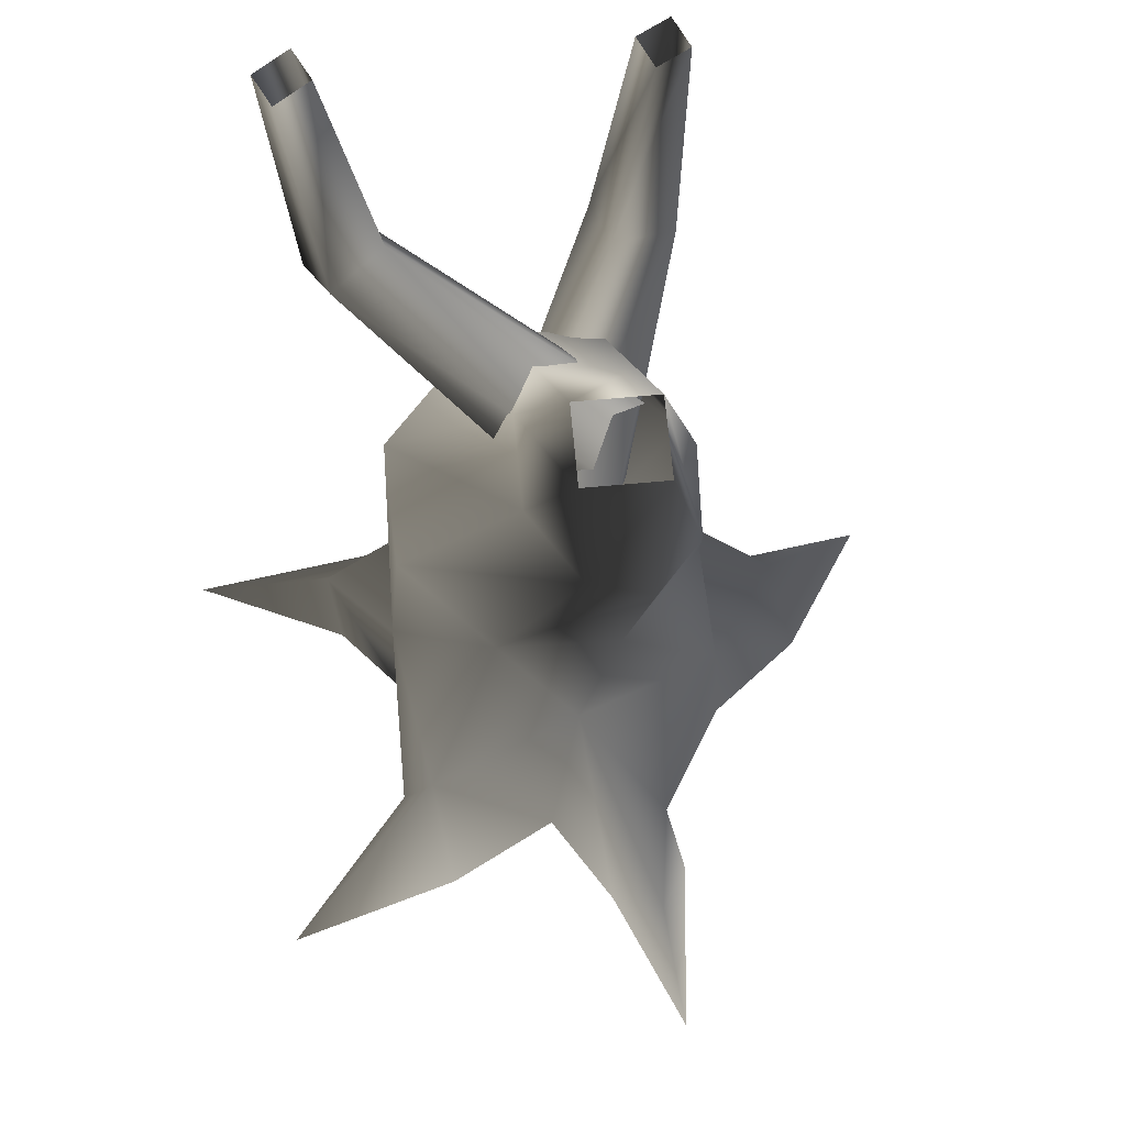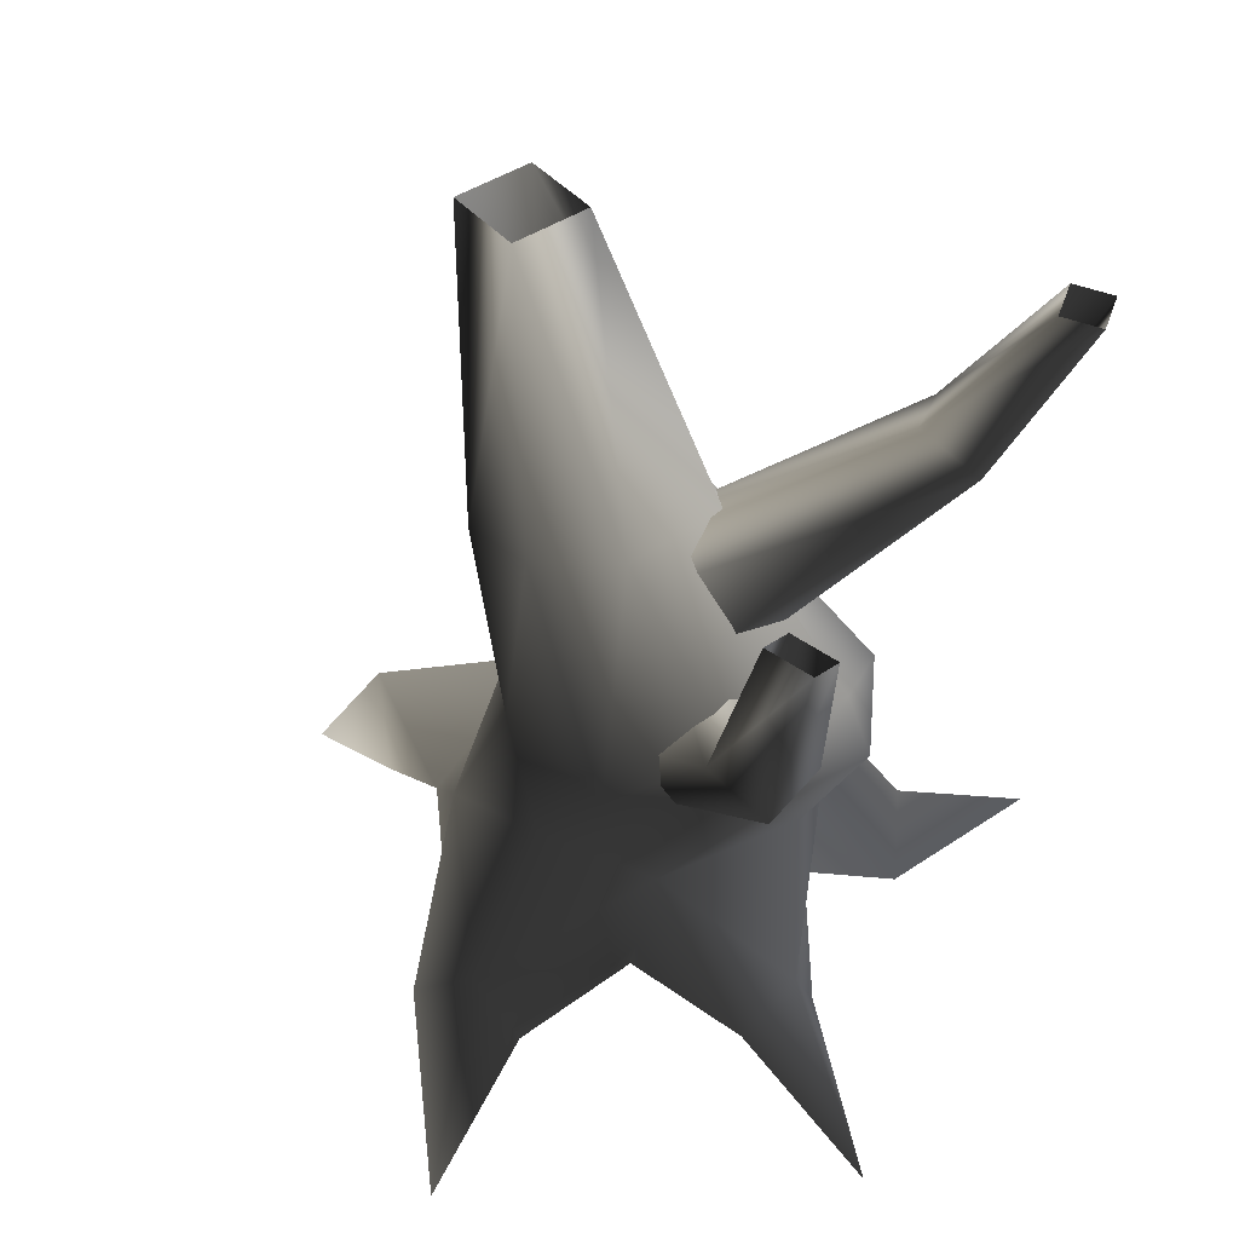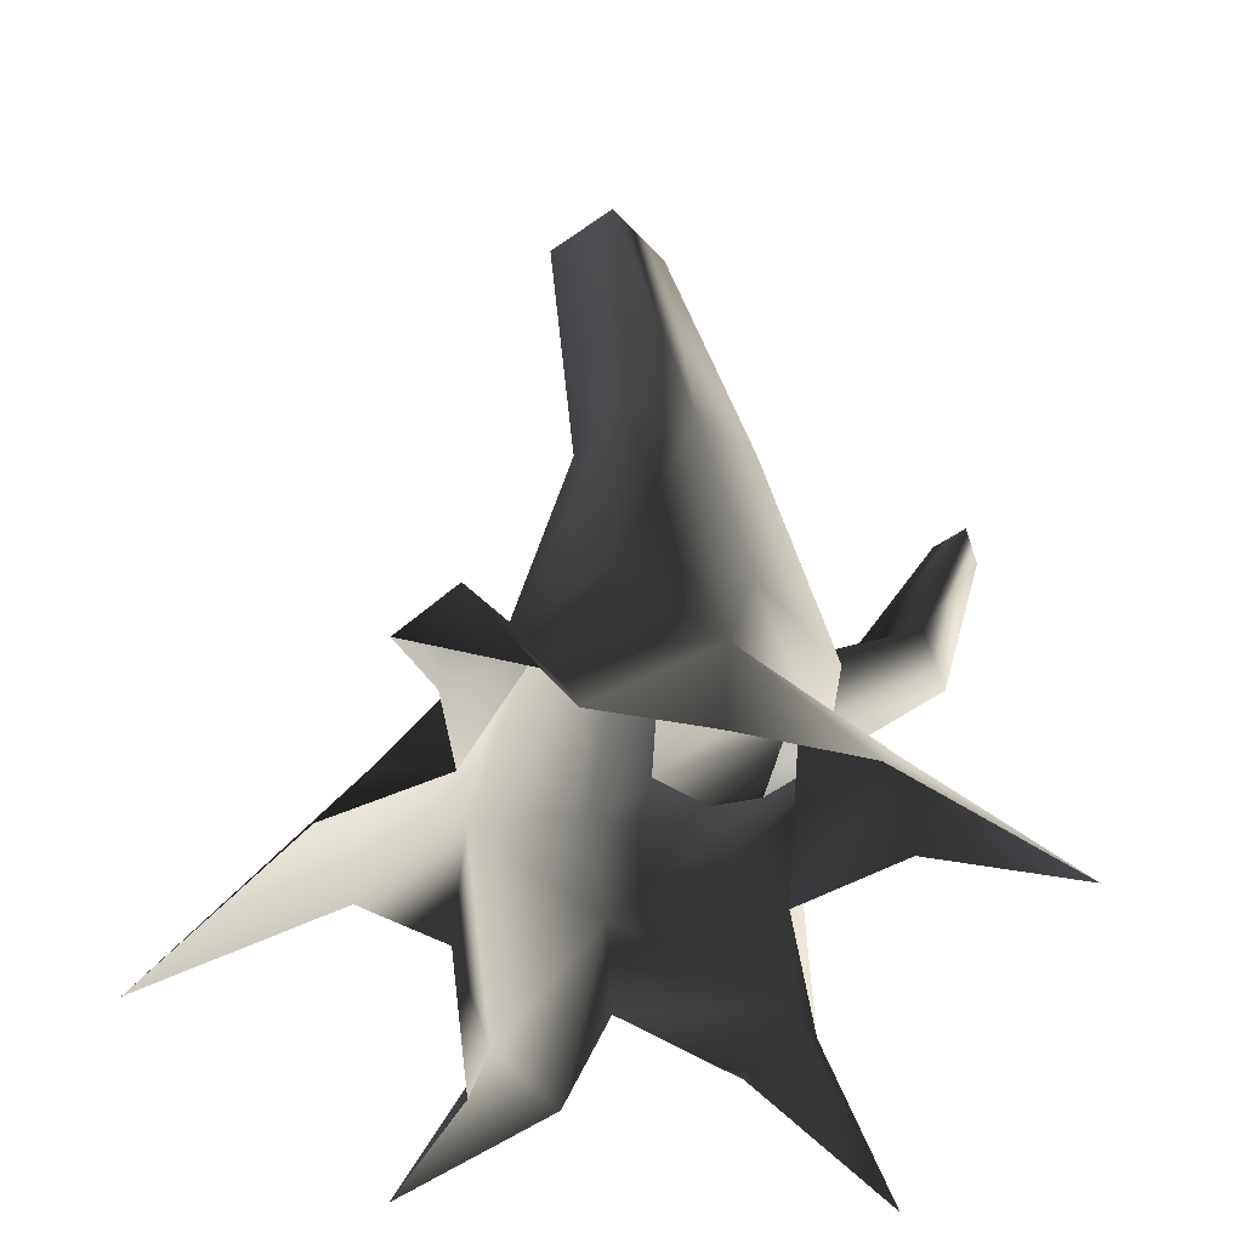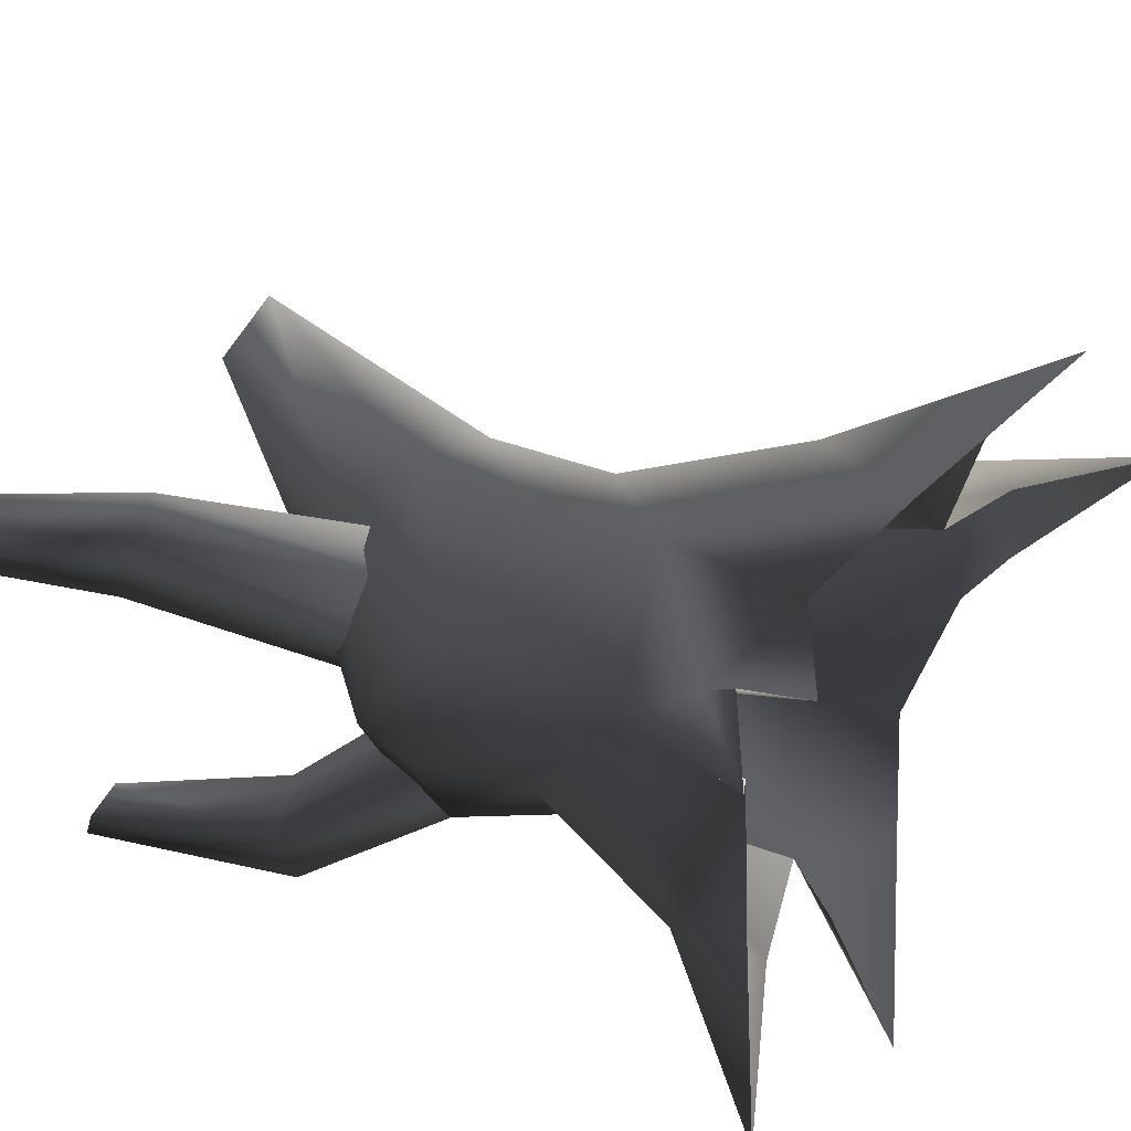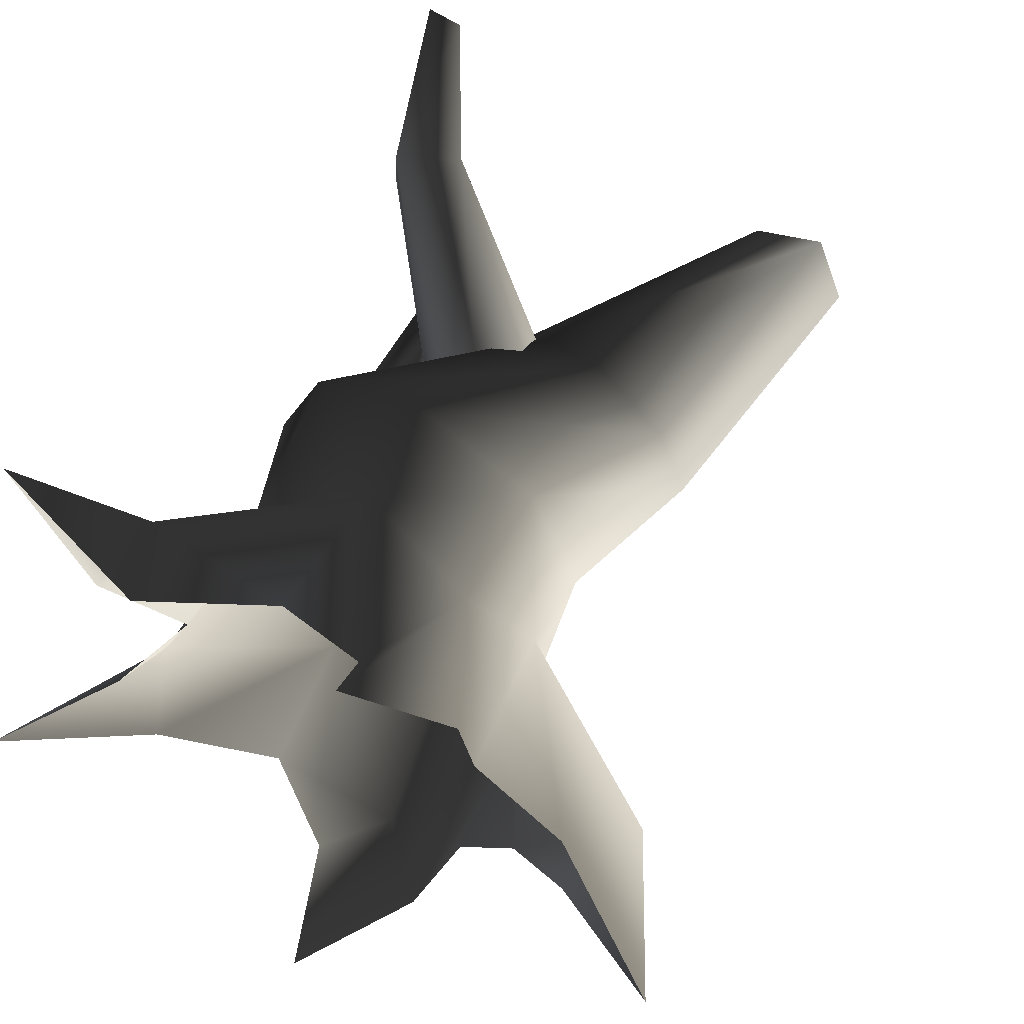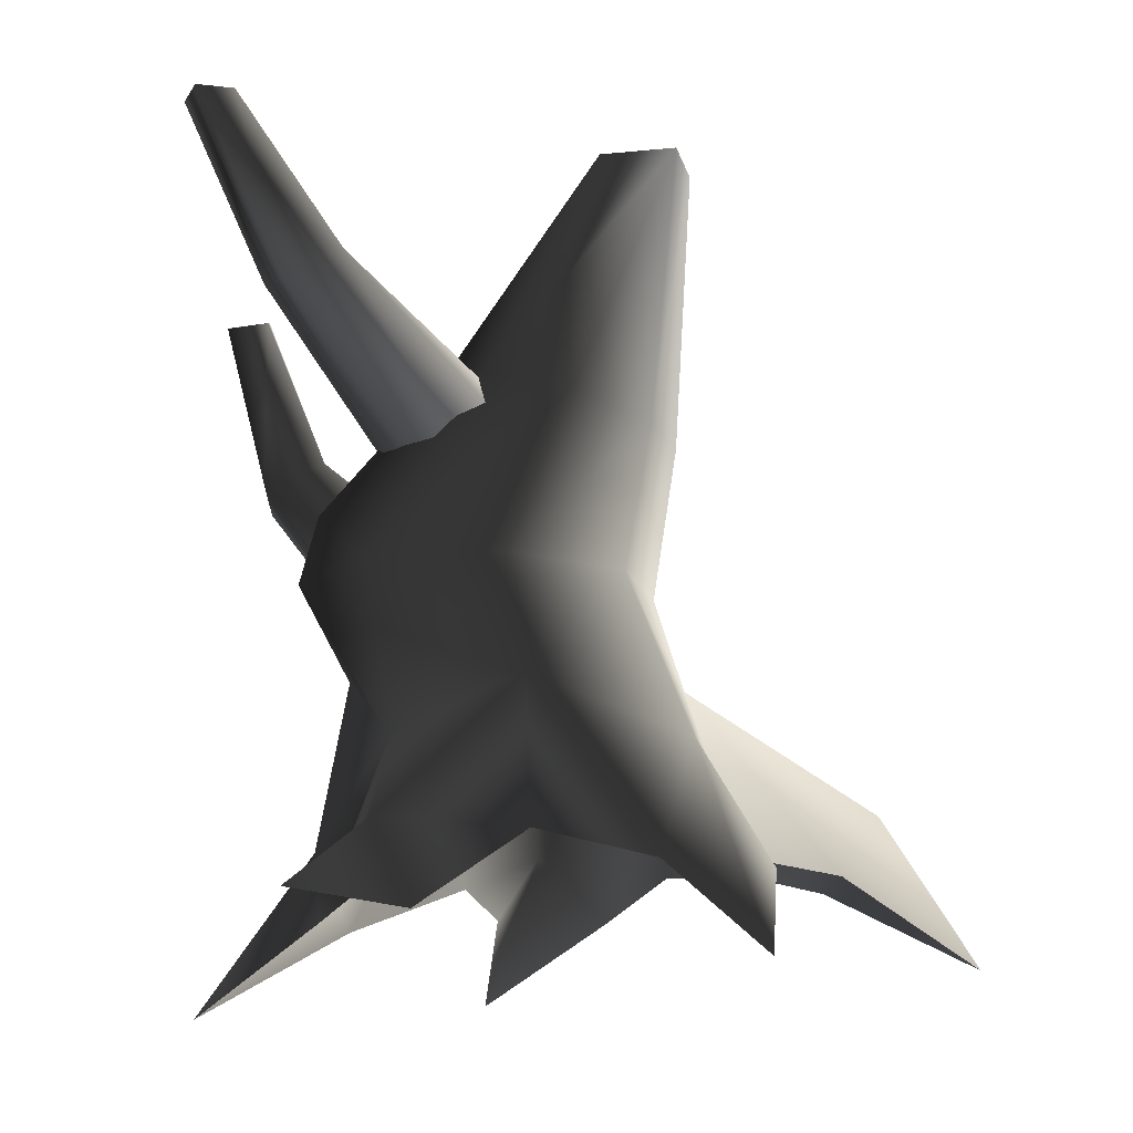
<metadata>
{"format":"obj","ext":"obj","renderer":"f3d","projection":"perspective","resolution":1024,"background":"white","views":[{"elev":67.5,"azim":62.3,"up":"+Y"},{"elev":43.5,"azim":-150.5,"up":"+Y"},{"elev":-46.6,"azim":106.7,"up":"+Y"},{"elev":43.4,"azim":-54.1,"up":"+Z"},{"elev":57.5,"azim":32.6,"up":"+Z"},{"elev":-14.7,"azim":-10.0,"up":"+Y"}]}
</metadata>
<code>
v 1.649 -0.1087 -0.271
v 0.9948 1.197 0.2055
v 0.9725 0.9078 -1.046
v 1.113 -0.00776 -1.027
v 0.8604 1.999 -0.2361
v 0.4649 1.999 -1.114
v 0.871 3.323 -0.853
v 1.078 3.25 -0.3774
v 0.2645 3.5 -1.126
v -0.4901 1.999 -1.478
v -0.4019 3.678 -0.9828
v -1.321 2.538 -1.156
v -0.7283 3.755 -0.3129
v -1.694 2.566 -0.3302
v -0.4807 3.683 -0.02716
v -1.445 1.999 0.642
v 0.153 3.507 0.2253
v -0.4901 1.999 1.006
v 0.796 3.328 0.0572
v 0.4649 1.999 0.642
v 1.078 3.25 -0.3774
v 0.8604 1.999 -0.2361
v 1.207 5.526 -0.3408
v 0.6444 5.526 -0.5739
v 0.6444 5.526 -0.5739
v 0.4114 5.526 -0.01124
v 0.6444 5.526 -0.5739
v 0.974 5.526 0.2218
v 1.207 5.526 -0.3408
v 0.974 5.526 0.2218
v 0.9948 1.197 0.2055
v 0.7959 0.6272 1.412
v 1.313 -0.08299 0.6161
v 1.331 -0.2933 1.523
v 0.9643 -1.052 2.854
v 0.4114 5.526 -0.01124
v 0.4114 5.526 -0.01124
v 0.974 5.526 0.2218
v -0.3534 1.09 1.164
v 0.5106 -0.2495 1.572
v -0.3154 -0.00776 1.208
v -1.438 0.01501 1.313
v -1.155 -0.6044 1.36
v -2.091 -0.5999 2.244
v -1.209 0.7698 0.4237
v -1.841 1.999 -0.2361
v -1.426 1.307 -0.4121
v -1.445 1.999 -1.114
v -0.6717 0.9078 -1.046
v 0.1186 1.206 -1.309
v 0.2642 0.2683 -1.971
v 0.8156 -0.2464 -1.929
v -0.4572 -0.1337 -1.027
v -0.06903 -0.2464 -1.929
v -1.63 0.07463 -0.7412
v -1.337 -0.4882 -0.9695
v -1.63 0.07463 -0.7412
v 0.2642 0.2683 -1.971
v -0.001975 -0.814 -3.04
v -0.001975 -0.814 -3.04
v 0.2642 0.2683 -1.971
v -1.63 0.07463 -0.7412
v -2.466 -1.131 -1.216
v 2.127 -0.2192 -0.1884
v 2.453 0.3101 0.2113
v 0.9948 1.197 0.2055
v 3.157 -0.8267 0.3389
v 2.453 0.3101 0.2113
v 2.09 -0.1782 0.4587
v 1.313 -0.08299 0.6161
v 3.157 -0.8267 0.3389
v -1.143 -0.1337 0.3631
v -1.617 -0.4928 -0.4027
v -1.63 0.07463 -0.7412
v -2.466 -1.131 -1.216
v -1.657 -0.4339 0.8777
v -1.438 0.01501 1.313
v -2.091 -0.5999 2.244
v -1.63 0.07463 -0.7412
v -1.438 0.01501 1.313
v 0.7959 0.6272 1.412
v 0.9643 -1.052 2.854
v -0.8967 2.927 -0.3256
v -2.092 4.023 0.834
v -0.5626 2.84 -0.08053
v -1.651 4.287 0.8075
v -0.2118 3.162 -0.04012
v 0.01893 3.309 -0.4167
v -1.753 4.405 0.318
v -0.2325 3.464 -0.7067
v -0.2745 3.302 -1.001
v -2.194 4.141 0.3445
v -0.7497 2.88 -0.9744
v -0.9401 2.765 -0.6139
v -0.9401 2.765 -0.6139
v -2.194 4.141 0.3445
v -2.54 5.523 0.404
v -2.475 5.523 0.7358
v -2.833 5.523 0.4257
v -1.753 4.405 0.318
v -2.092 4.023 0.834
v -2.475 5.523 0.7358
v -2.769 5.523 0.7576
v -2.833 5.523 0.4257
v -0.8059 1.713 -0.9716
v -1.94 3.015 -1.967
v -1.081 1.483 -0.7463
v -2.037 3.106 -1.47
v -1.239 1.652 -0.3273
v -0.9392 1.751 0.01495
v -1.568 3.311 -1.418
v -0.6466 2.02 -0.1023
v -0.3244 1.92 -0.1295
v -1.472 3.22 -1.915
v -0.1929 1.696 -0.7096
v -0.489 1.614 -1.001
v -0.489 1.614 -1.001
v -1.472 3.22 -1.915
v -2.014 4.672 -1.986
v -2.346 4.609 -1.999
v -1.987 4.775 -2.26
v -1.568 3.311 -1.418
v -1.94 3.015 -1.967
v -2.346 4.609 -1.999
v -2.319 4.712 -2.274
v -1.987 4.775 -2.26
g Tree4_(5)_1311_185
f 1 3 2
f 1 4 3
f 3 5 2
f 3 6 5
f 5 6 7
f 5 7 8
f 6 9 7
f 6 10 9
f 10 11 9
f 10 12 11
f 12 13 11
f 12 14 13
f 14 15 13
f 14 16 15
f 16 17 15
f 16 18 17
f 18 19 17
f 18 20 19
f 20 21 19
f 20 22 21
f 8 7 23
f 7 24 23
f 7 9 24
f 9 11 25
f 11 13 26
f 11 26 27
f 17 19 28
f 19 21 29
f 19 29 30
f 31 22 20
f 20 32 31
f 33 31 32
f 33 32 34
f 34 32 35
f 13 15 36
f 15 38 37
f 15 17 38
f 39 40 32
f 39 41 40
f 41 39 42
f 41 42 43
f 43 42 44
f 39 32 20
f 39 20 18
f 39 18 16
f 39 16 45
f 45 16 46
f 45 46 47
f 47 46 48
f 47 48 49
f 49 48 10
f 49 10 50
f 50 10 6
f 50 6 3
f 50 3 51
f 49 50 51
f 3 52 51
f 3 4 52
f 53 49 51
f 53 51 54
f 47 49 55
f 49 53 56
f 49 56 57
f 10 48 12
f 48 14 12
f 48 46 14
f 46 16 14
f 58 52 59
f 54 61 60
f 62 56 63
f 1 65 64
f 1 66 65
f 64 65 67
f 2 69 68
f 2 70 69
f 68 69 71
f 72 74 73
f 72 45 74
f 73 74 75
f 45 72 76
f 45 76 77
f 77 76 78
f 45 47 79
f 39 45 80
f 81 40 82
f 83 85 84
f 85 86 84
f 85 87 86
f 87 88 86
f 88 89 86
f 88 90 89
f 90 91 89
f 91 92 89
f 91 93 92
f 93 94 92
f 95 83 84
f 95 84 96
f 86 89 97
f 86 97 98
f 89 99 97
f 100 92 99
f 101 86 102
f 84 102 103
f 96 84 103
f 96 103 104
f 105 107 106
f 107 108 106
f 107 109 108
f 109 110 108
f 110 111 108
f 110 112 111
f 112 113 111
f 113 114 111
f 113 115 114
f 115 116 114
f 117 105 106
f 117 106 118
f 108 111 119
f 108 119 120
f 111 121 119
f 122 114 121
f 123 108 124
f 106 124 125
f 118 106 125
f 118 125 126

</code>
